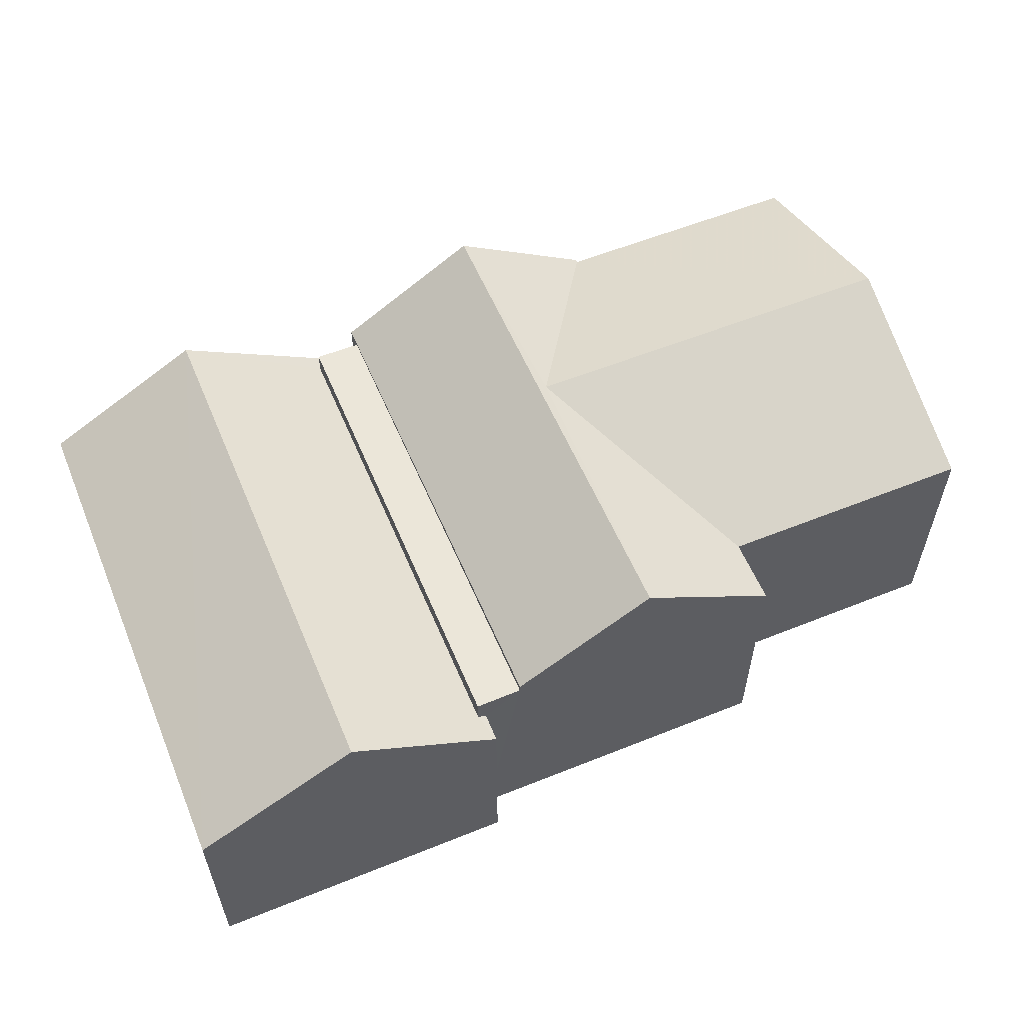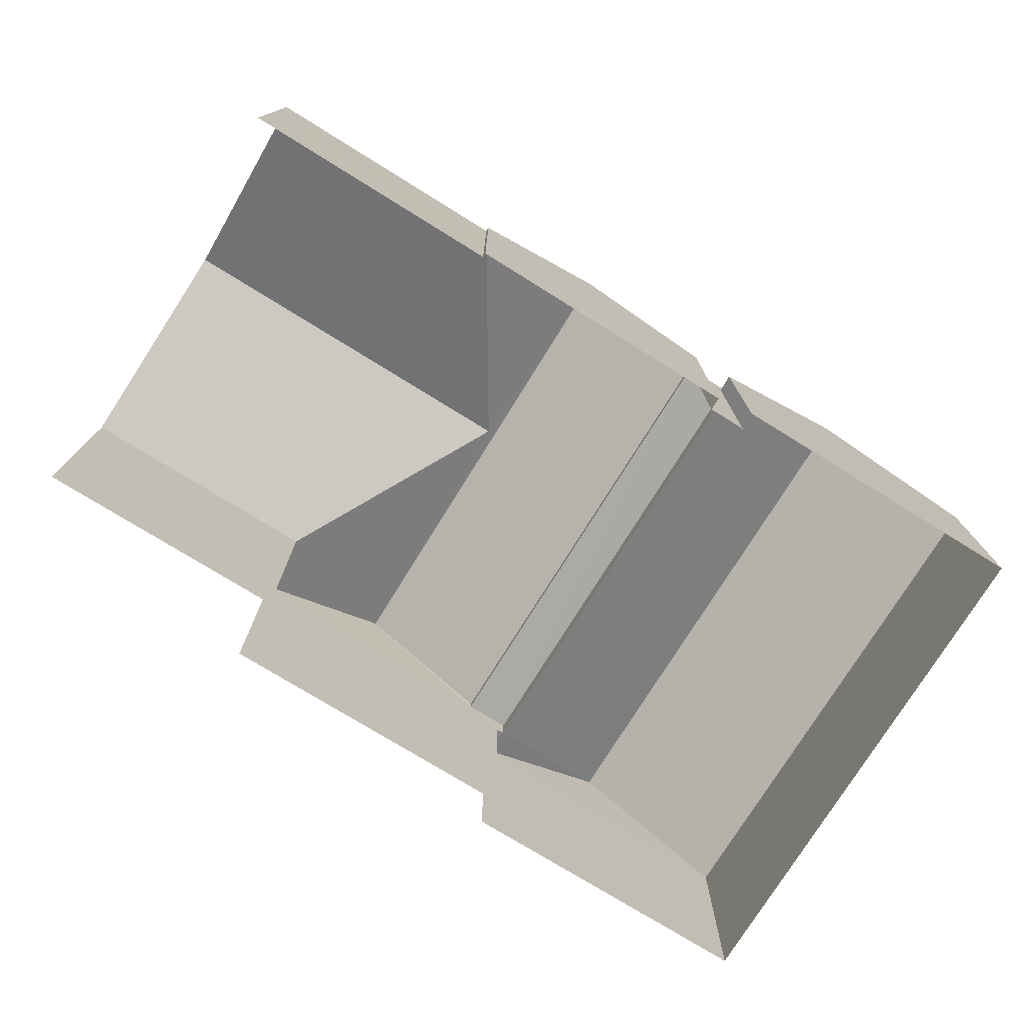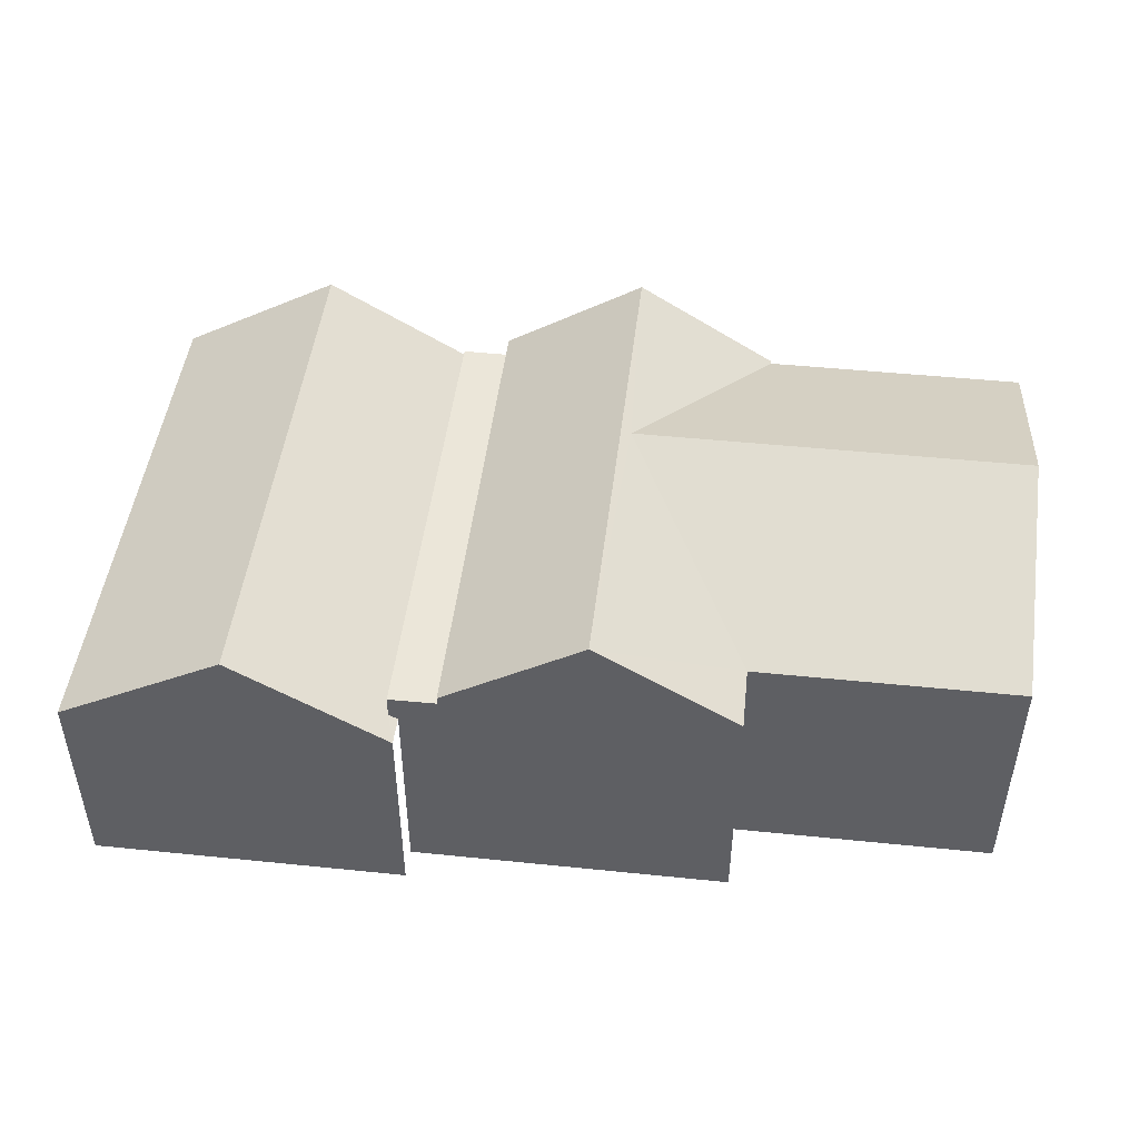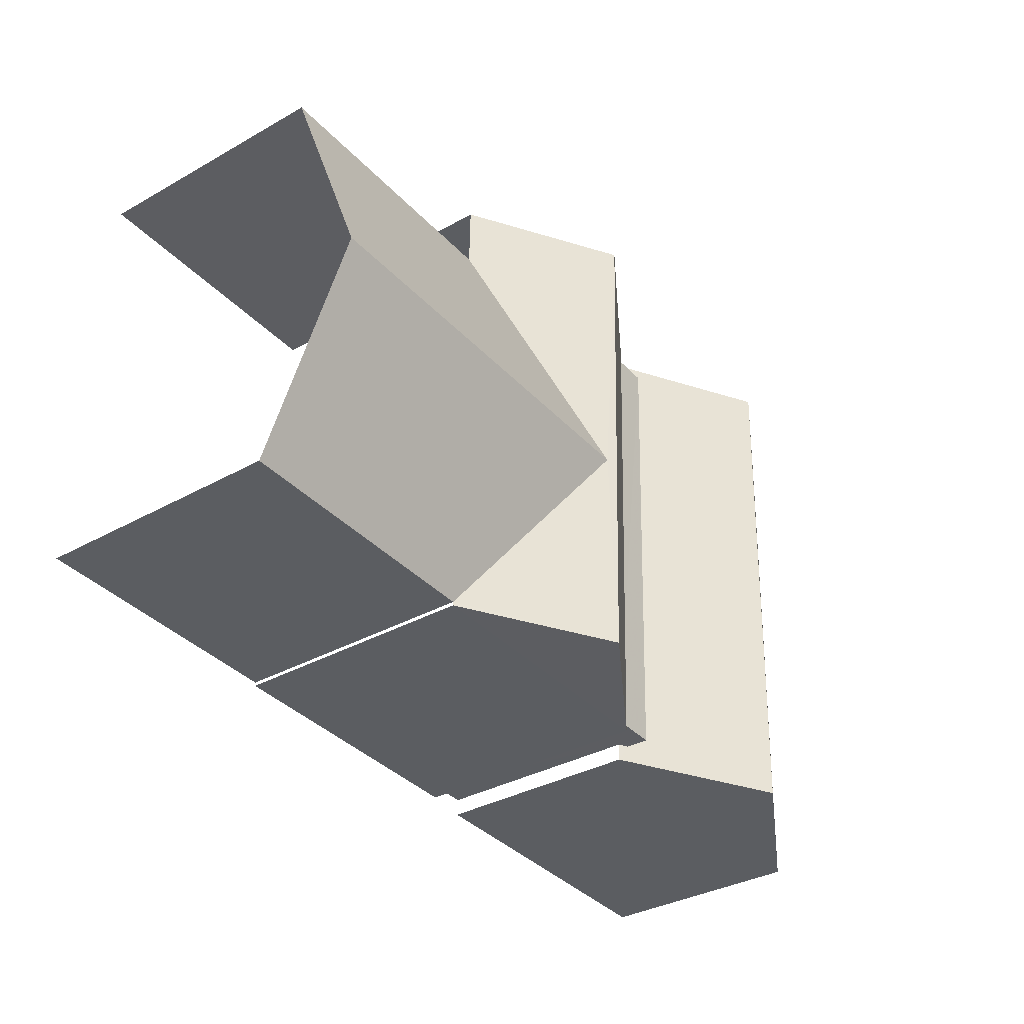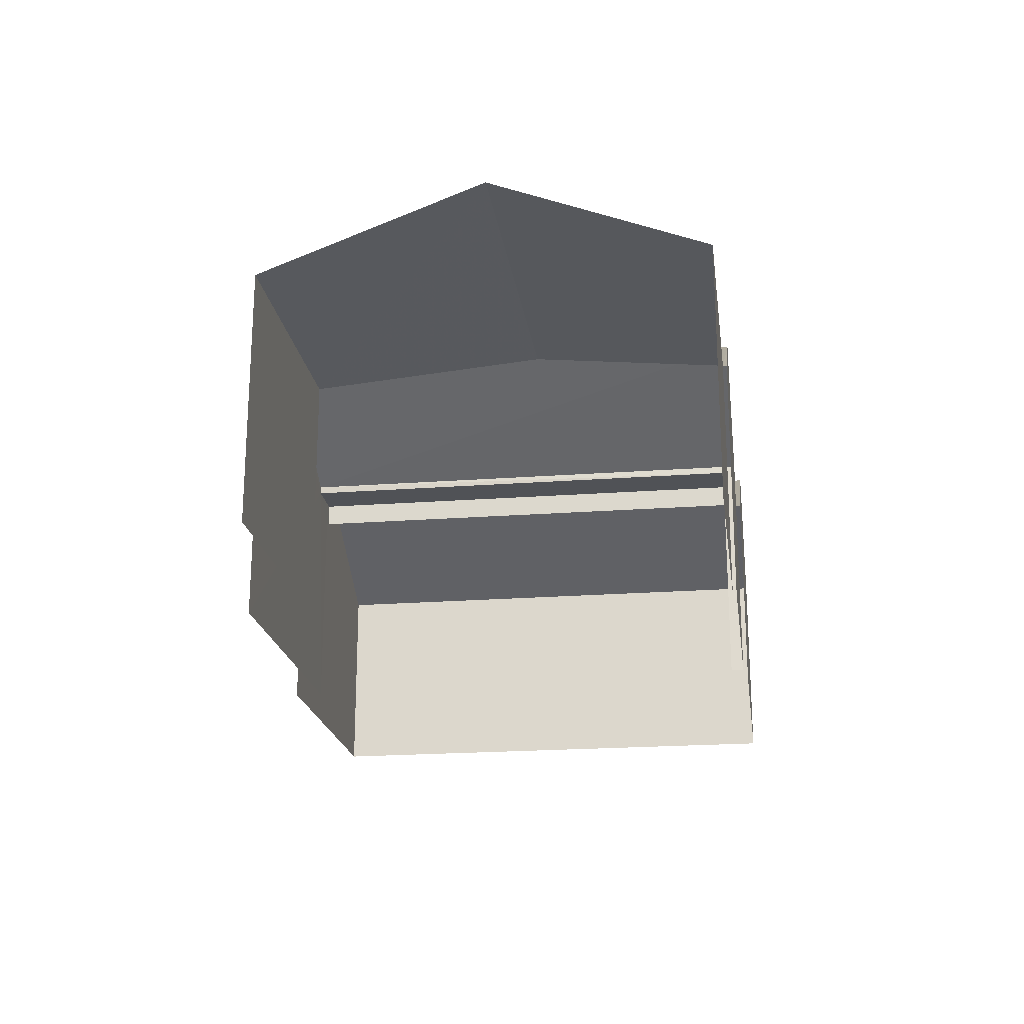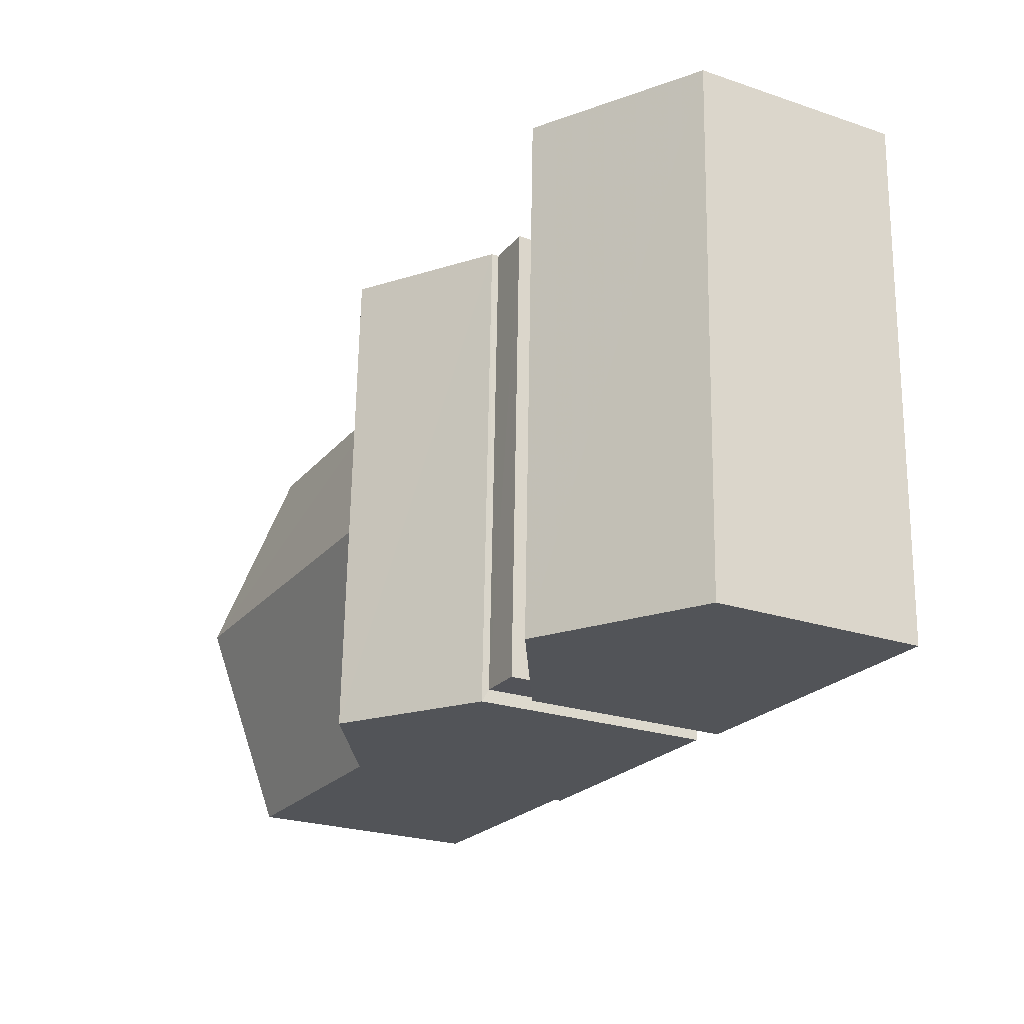
<metadata>
{"format":"obj","ext":"obj","renderer":"f3d","projection":"perspective","resolution":1024,"background":"white","views":[{"elev":57.3,"azim":155.3,"up":"+Z"},{"elev":-75.7,"azim":-33.7,"up":"+Z"},{"elev":47.3,"azim":-175.4,"up":"+Z"},{"elev":-34.5,"azim":-52.9,"up":"+Y"},{"elev":-20.7,"azim":-84.1,"up":"+Z"},{"elev":-24.8,"azim":61.5,"up":"+Y"}]}
</metadata>
<code>
v -3.721e+05 -1.04e+05 30.71
v -3.721e+05 -1.04e+05 30.71
v -3.721e+05 -1.04e+05 30.71
v -3.721e+05 -1.04e+05 30.71
v -3.721e+05 -1.041e+05 30.71
v -3.721e+05 -1.041e+05 30.71
v -3.721e+05 -1.04e+05 30.71
v -3.721e+05 -1.04e+05 30.71
v -3.721e+05 -1.041e+05 30.71
v -3.721e+05 -1.041e+05 30.71
v -3.721e+05 -1.041e+05 30.71
v -3.721e+05 -1.041e+05 30.71
v -3.721e+05 -1.041e+05 30.71
v -3.721e+05 -1.041e+05 30.71
v -3.721e+05 -1.041e+05 40.05
v -3.721e+05 -1.041e+05 43.37
v -3.721e+05 -1.041e+05 40.05
v -3.721e+05 -1.04e+05 43.16
v -3.721e+05 -1.04e+05 40.05
v -3.721e+05 -1.04e+05 43.37
v -3.721e+05 -1.04e+05 40.05
v -3.721e+05 -1.041e+05 39.76
v -3.721e+05 -1.041e+05 39.76
v -3.721e+05 -1.04e+05 39.76
v -3.721e+05 -1.04e+05 39.76
v -3.721e+05 -1.041e+05 42.18
v -3.721e+05 -1.041e+05 38.9
v -3.721e+05 -1.041e+05 38.72
v -3.721e+05 -1.041e+05 38.72
v -3.721e+05 -1.04e+05 42.18
v -3.721e+05 -1.04e+05 38.9
v -3.721e+05 -1.04e+05 38.72
v -3.721e+05 -1.04e+05 38.72
v -3.721e+05 -1.04e+05 43.16
v -3.721e+05 -1.041e+05 40.05
v -3.721e+05 -1.04e+05 38.72
v -3.721e+05 -1.041e+05 38.72
v -3.721e+05 -1.041e+05 40.05
v -3.721e+05 -1.04e+05 40.05
v -3.721e+05 -1.04e+05 40.05
f 1 2 3
f 4 1 5
f 5 6 4
f 7 8 3
f 8 9 3
f 5 10 11
f 12 9 13
f 14 10 5
f 3 12 14
f 3 14 1
f 14 5 1
f 3 9 12
f 12 13 28
f 29 12 28
f 17 5 11
f 15 17 11
f 3 32 7
f 3 33 32
f 40 4 34
f 4 6 34
f 6 35 34
f 1 19 21
f 2 1 21
f 15 16 17
f 17 16 18
f 19 18 20
f 19 20 21
f 18 16 20
f 22 23 24
f 25 22 24
f 26 27 28
f 28 27 29
f 26 30 31
f 31 30 32
f 31 32 33
f 27 26 31
f 34 35 17
f 18 34 17
f 26 36 30
f 26 37 36
f 16 38 39
f 20 16 39
f 19 40 34
f 18 19 34
f 8 7 36
f 36 32 30
f 36 7 32
f 14 29 22
f 22 29 23
f 14 12 29
f 23 29 27
f 31 24 23
f 27 31 23
f 11 10 15
f 15 38 16
f 15 10 38
f 21 20 25
f 21 25 2
f 2 25 3
f 20 39 25
f 31 33 24
f 33 25 24
f 3 25 33
f 36 9 8
f 36 37 9
f 40 1 4
f 40 19 1
f 10 22 38
f 38 22 39
f 10 14 22
f 39 22 25
f 28 13 37
f 28 37 26
f 13 9 37
f 5 17 35
f 6 5 35

</code>
